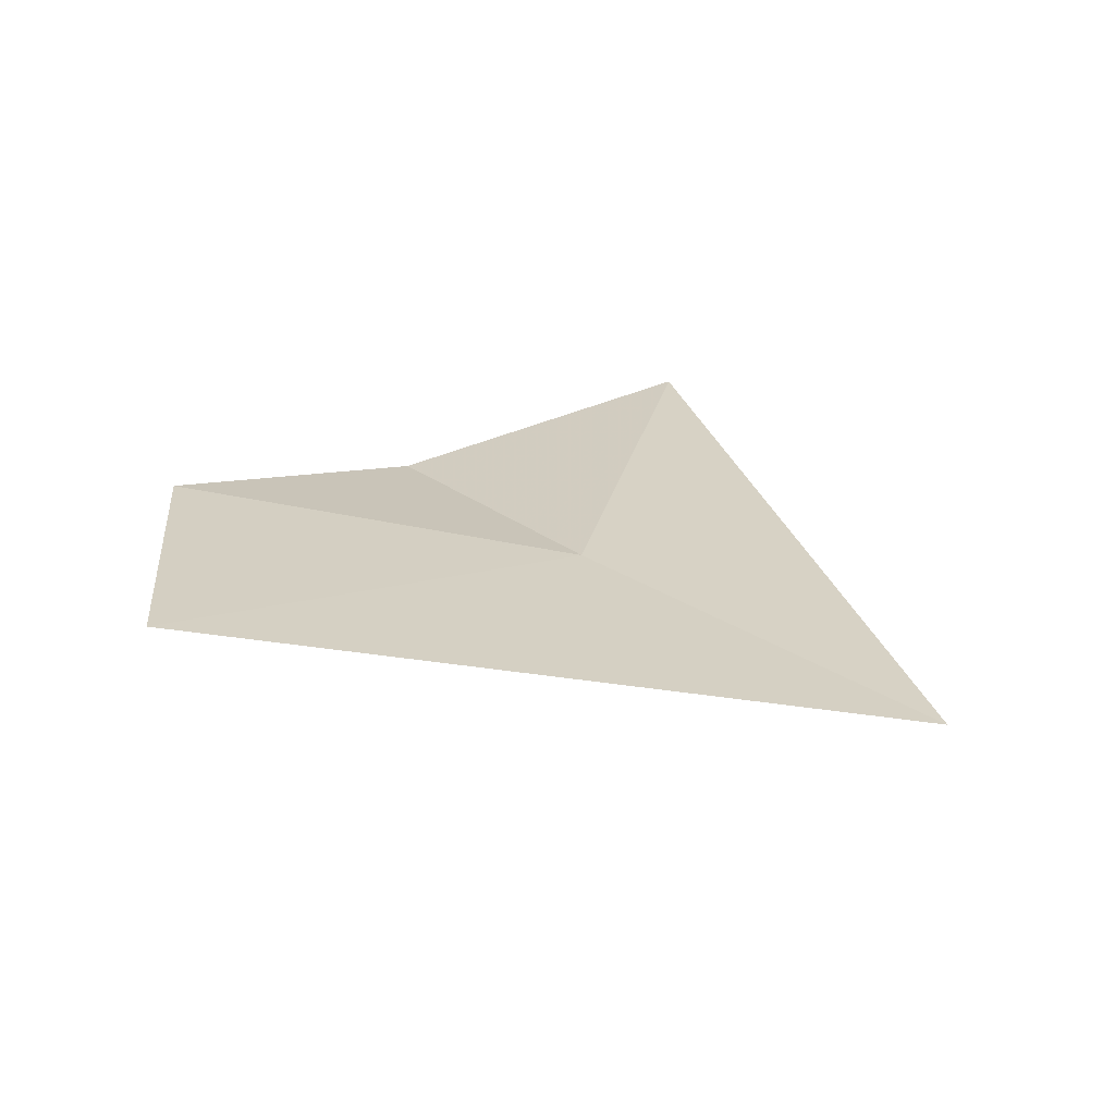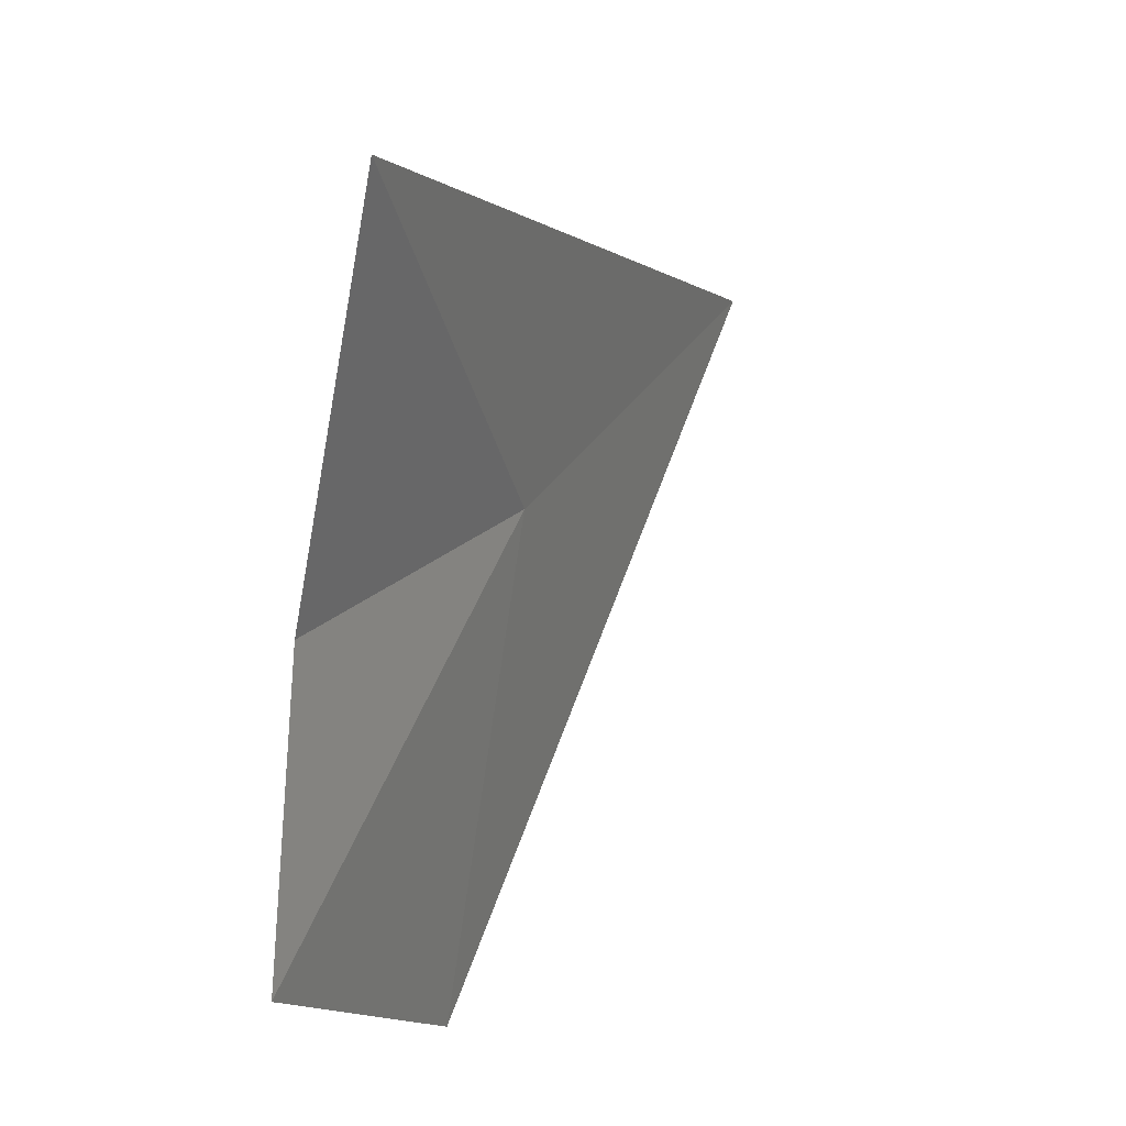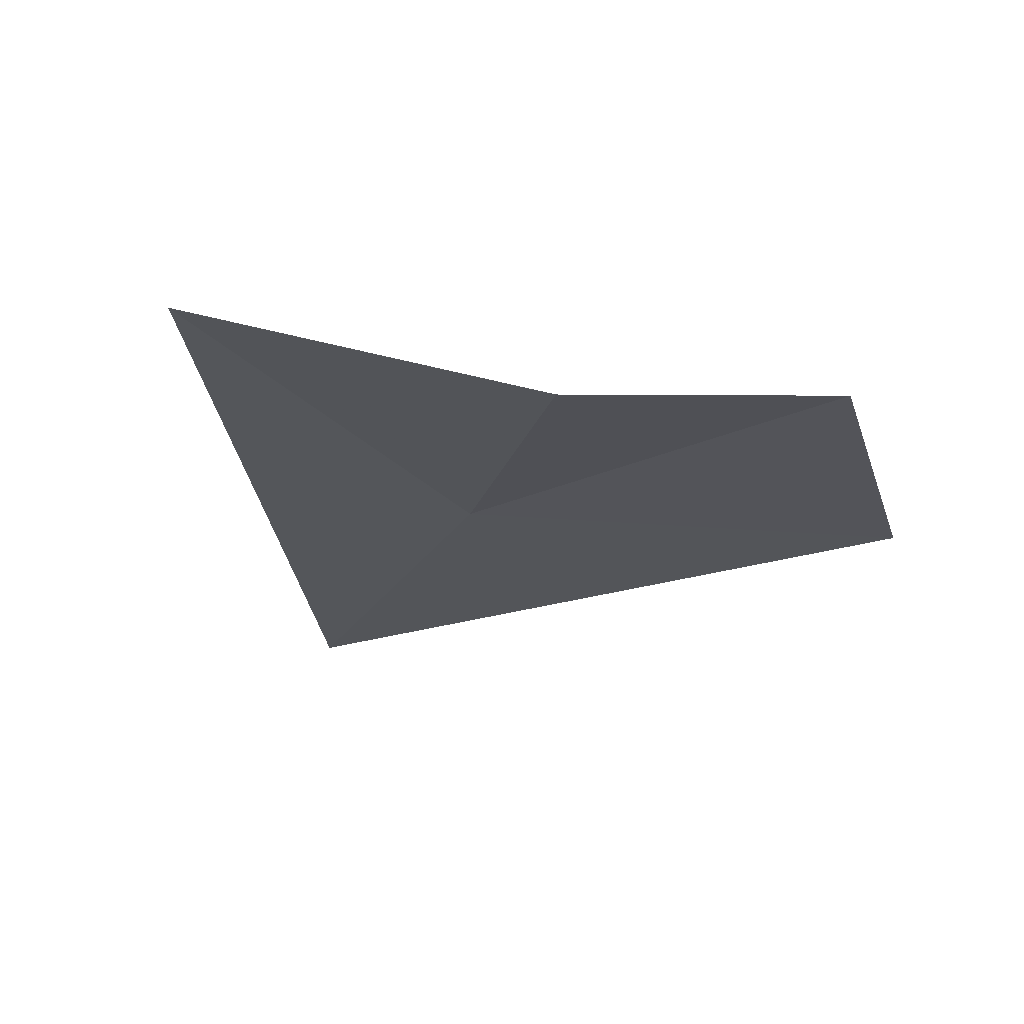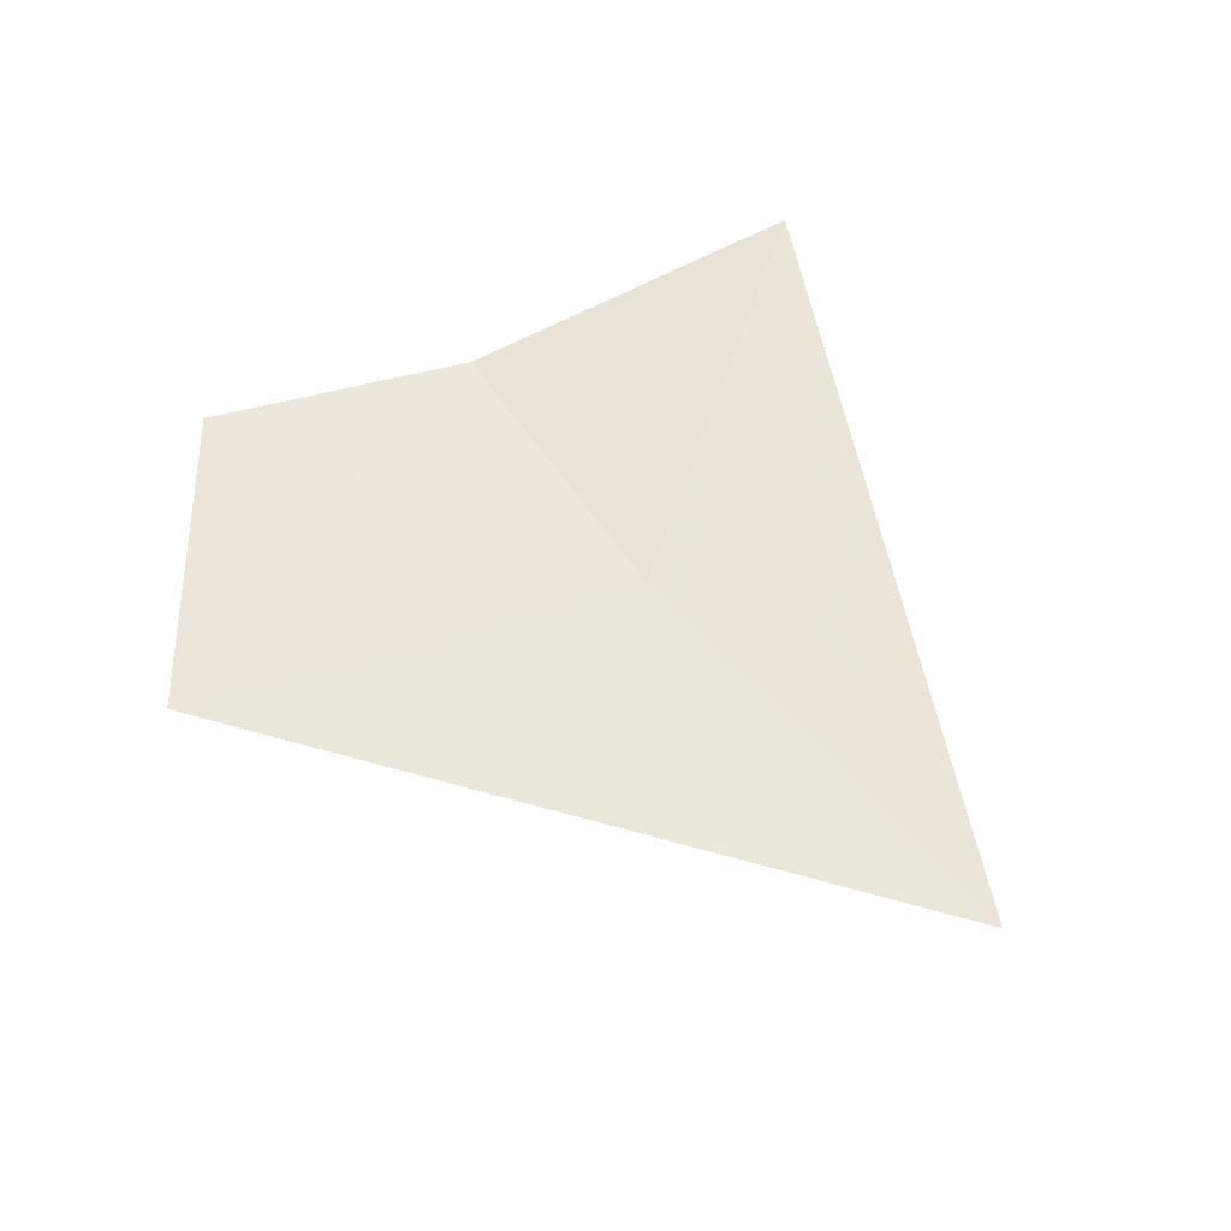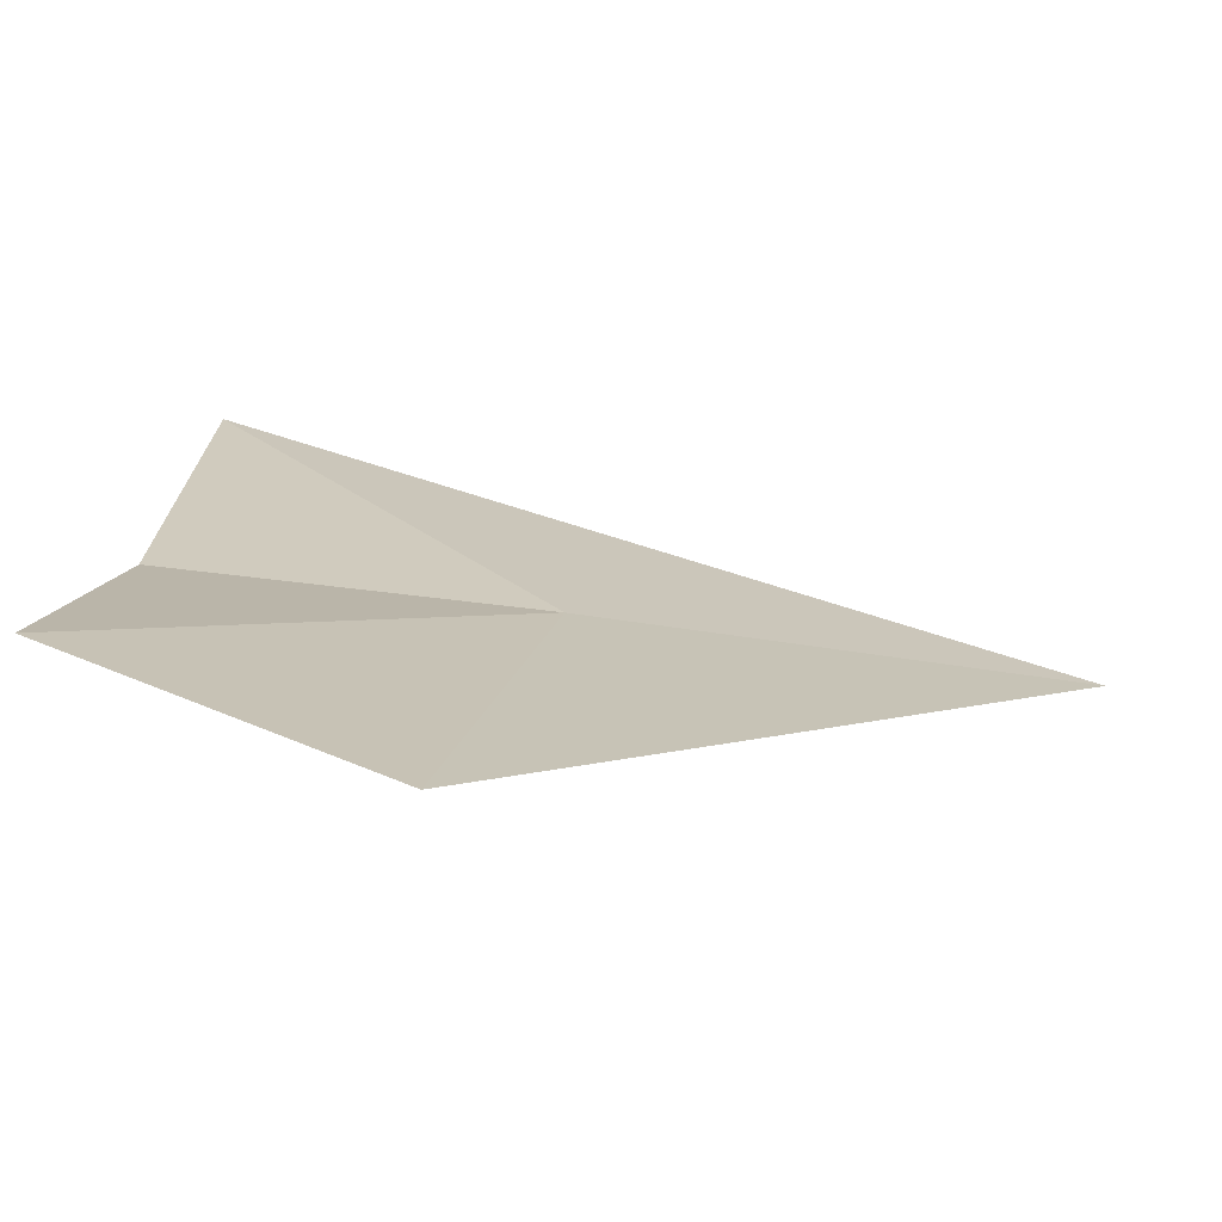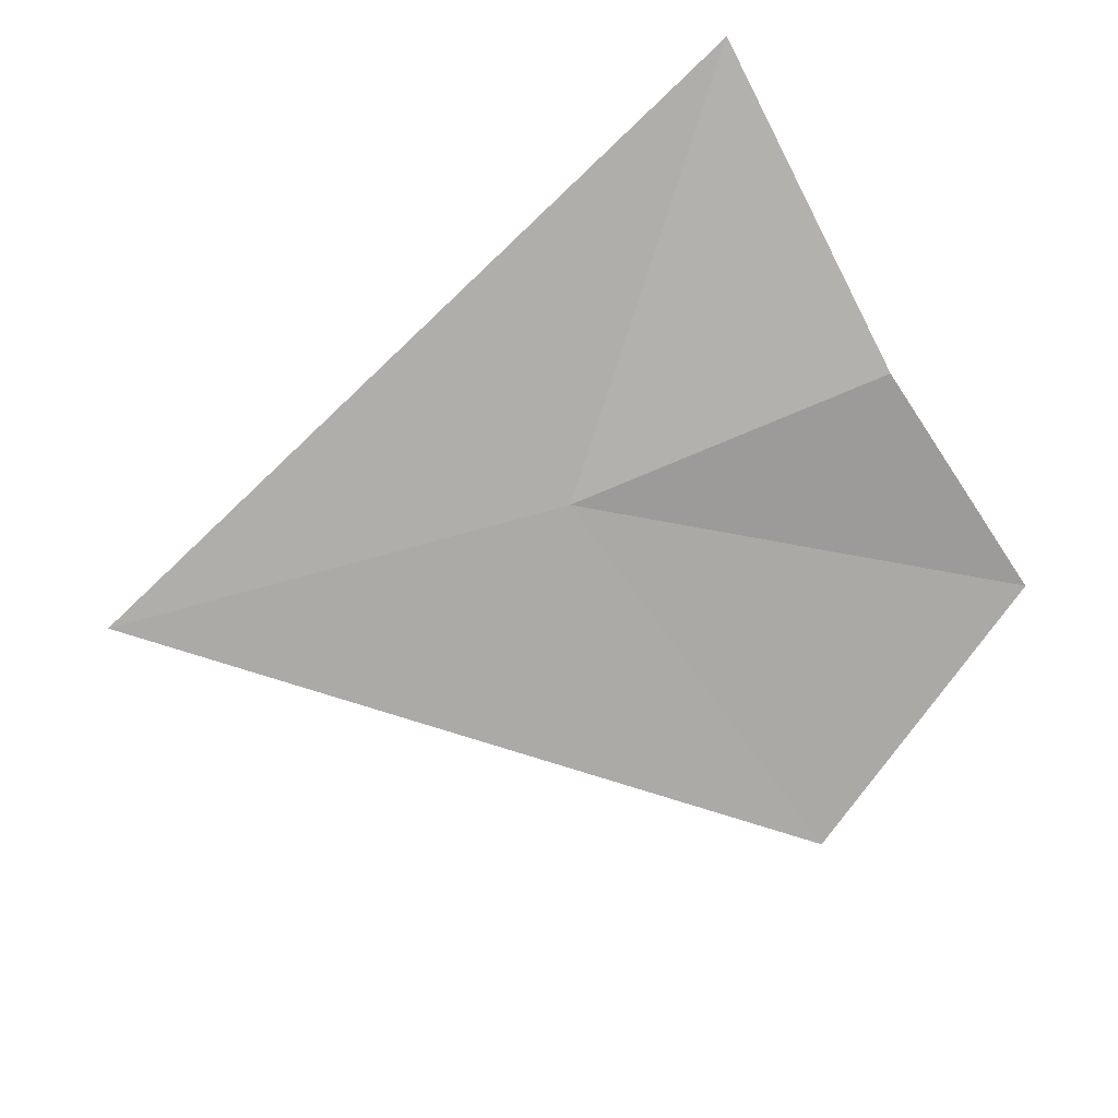
<metadata>
{"format":"obj","ext":"obj","renderer":"f3d","projection":"perspective","resolution":1024,"background":"white","views":[{"elev":15.3,"azim":56.9,"up":"+Z"},{"elev":16.8,"azim":-55.9,"up":"+Y"},{"elev":-14.1,"azim":-102.0,"up":"+Z"},{"elev":44.5,"azim":61.4,"up":"+Z"},{"elev":-77.9,"azim":-1.8,"up":"+Y"},{"elev":-67.0,"azim":-155.5,"up":"+Z"}]}
</metadata>
<code>
v 3.645 20.54 5.557
v 3.294 18.7 5.458
v 5.508 20.92 5.275
v 2.081 19.36 5.701
v 2.338 21.93 5.954
v 2.258 20.47 5.688
f 1 3 2
f 1 2 4
f 1 5 3
f 1 4 6
f 1 6 5

</code>
